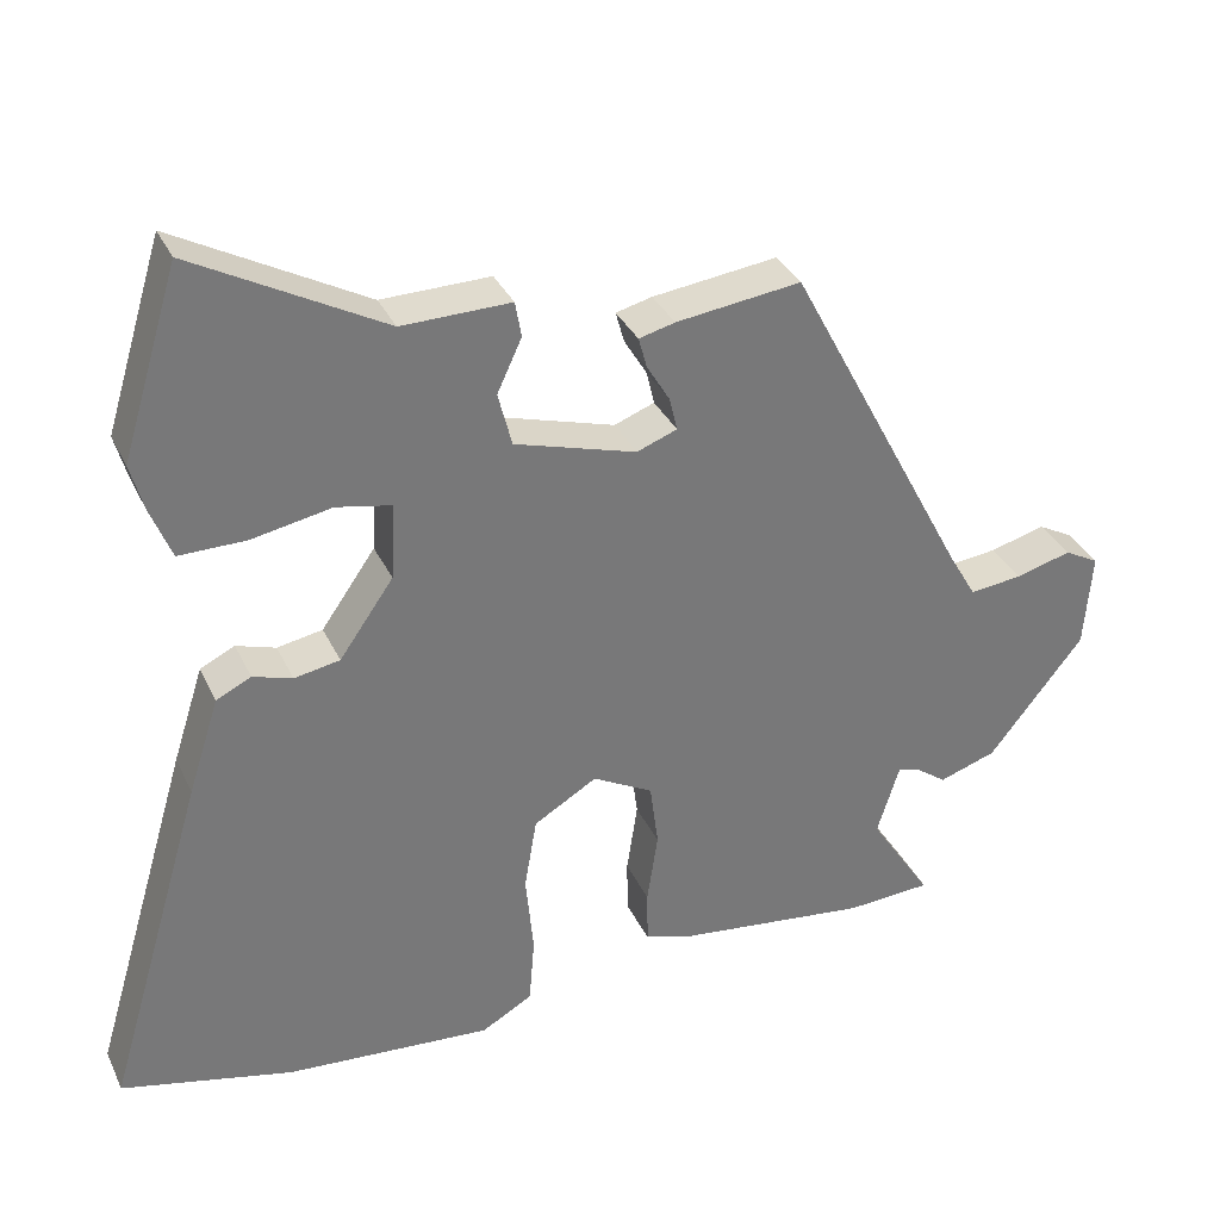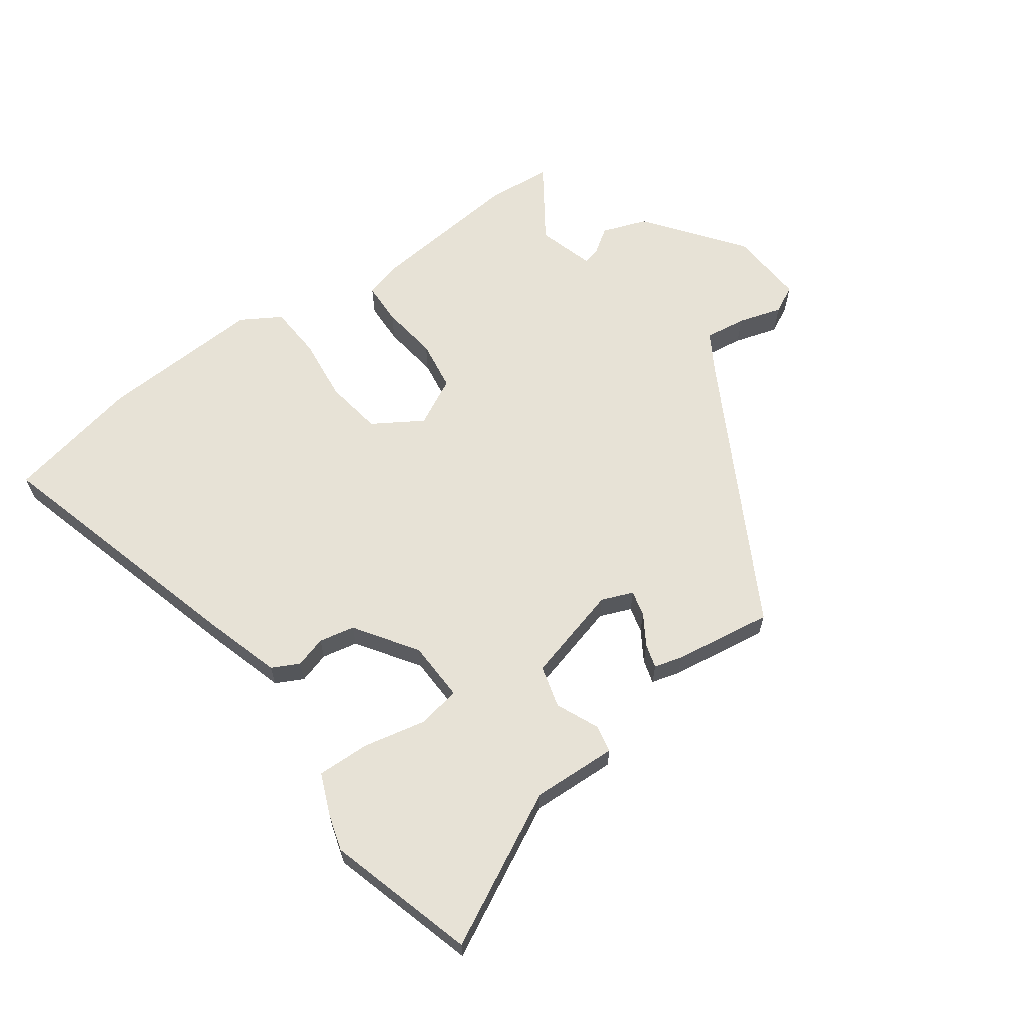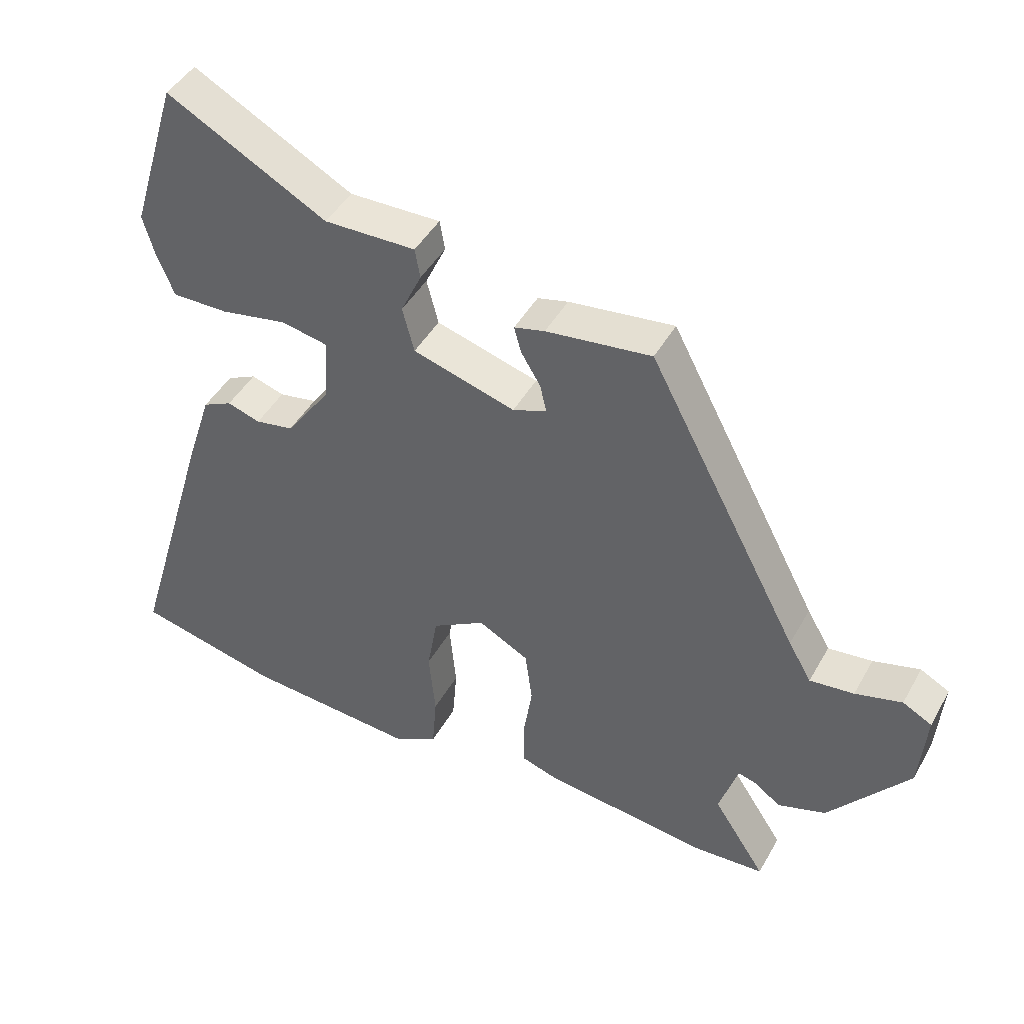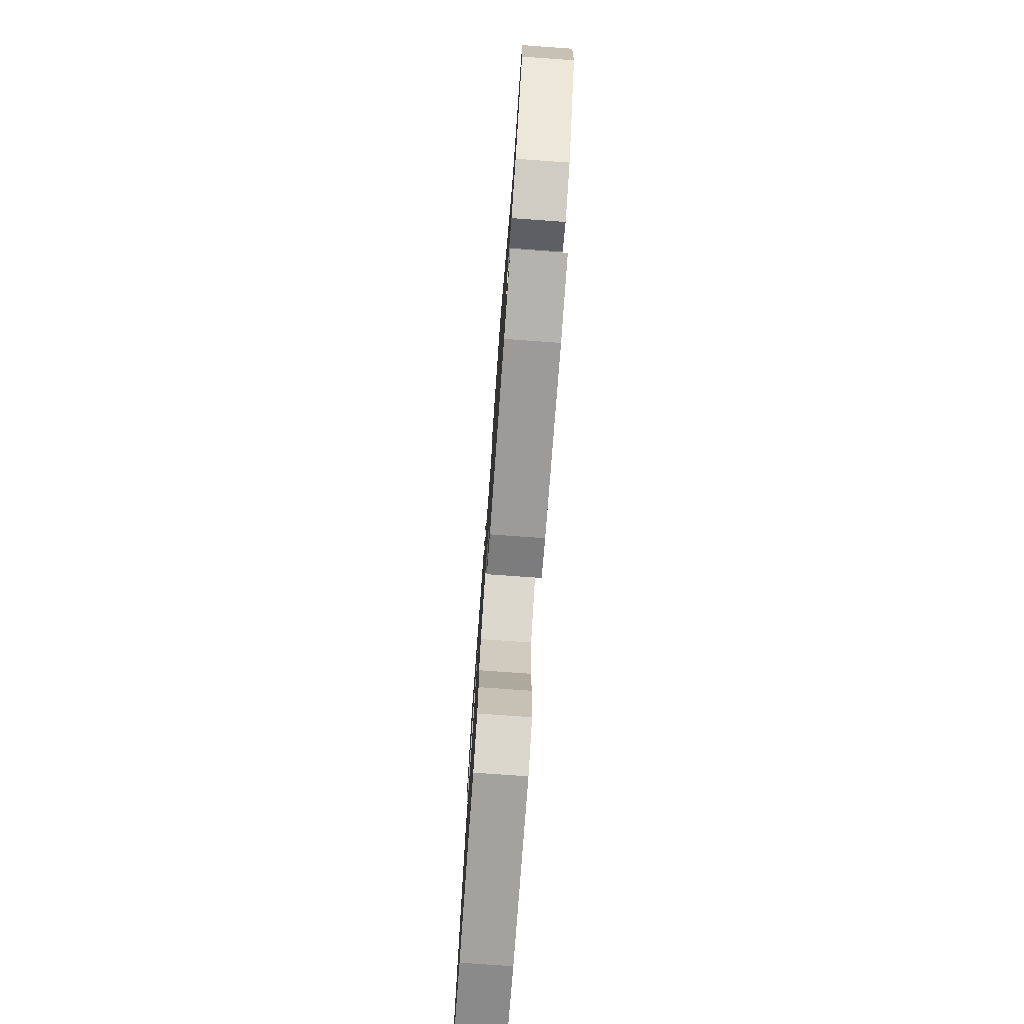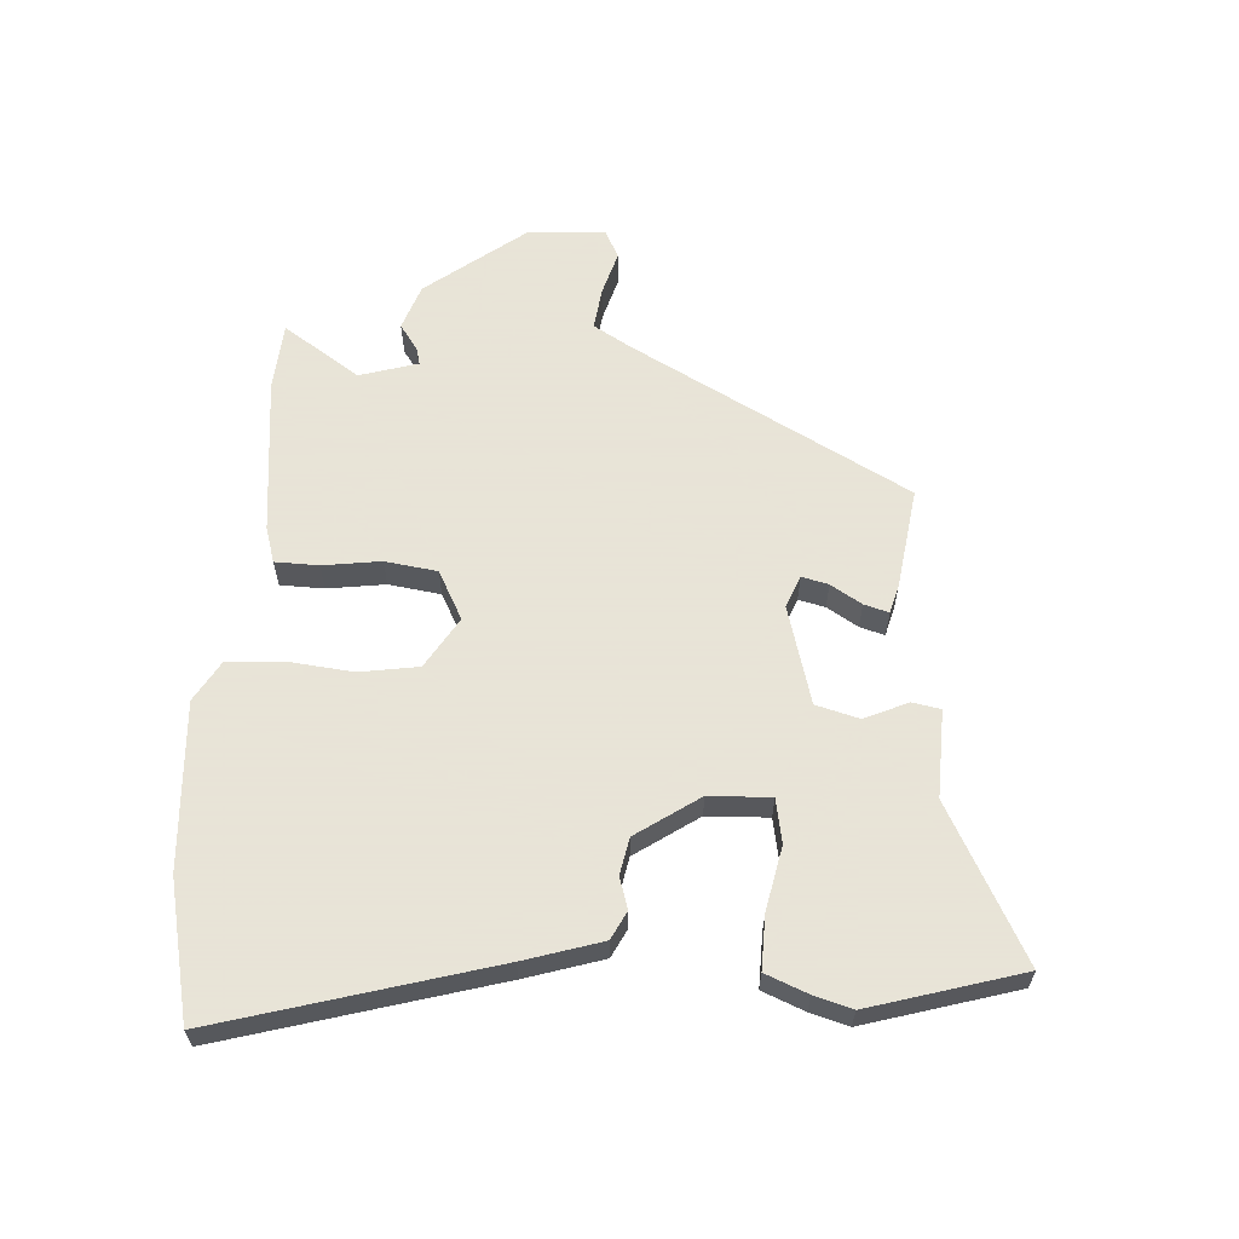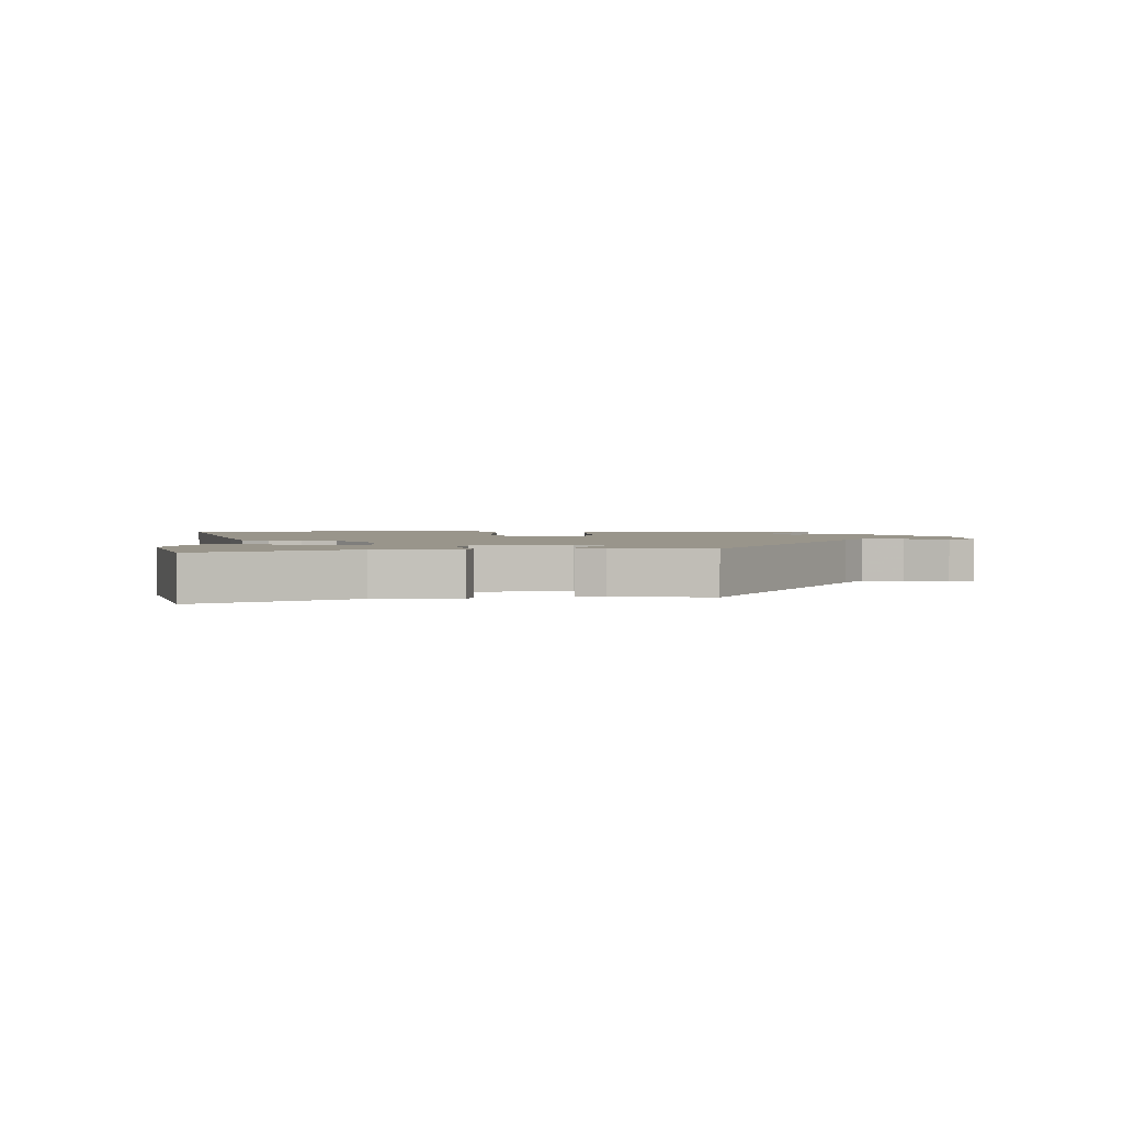
<metadata>
{"format":"obj","ext":"obj","renderer":"f3d","projection":"perspective","resolution":1024,"background":"white","views":[{"elev":33.6,"azim":-22.4,"up":"+Z"},{"elev":63.1,"azim":-34.8,"up":"+Y"},{"elev":45.0,"azim":27.8,"up":"+Z"},{"elev":-76.5,"azim":85.9,"up":"+Z"},{"elev":61.4,"azim":-85.8,"up":"+Y"},{"elev":2.2,"azim":0.4,"up":"+Y"}]}
</metadata>
<code>
v 0.532 0.07 -0.498
v 0.422 0.07 -0.505
v 0.167 0.07 -0.475
v 0.11 0.07 -0.457
v 0.109 0.07 -0.387
v 0.123 0.07 -0.294
v 0.112 0.07 -0.21
v 0.034 0.07 -0.168
v -0.048 0.07 -0.217
v -0.064 0.07 -0.311
v -0.054 0.07 -0.417
v -0.061 0.07 -0.505
v -0.127 0.07 -0.543
v -0.395 0.07 -0.524
v -0.617 0.07 -0.473
v -0.488 0.07 -0.038
v -0.448 0.07 0.086
v -0.403 0.07 0.108
v -0.352 0.07 0.092
v -0.293 0.07 0.103
v -0.223 0.07 0.203
v -0.218 0.07 0.302
v -0.289 0.07 0.316
v -0.392 0.07 0.296
v -0.479 0.07 0.295
v -0.506 0.07 0.363
v -0.523 0.07 0.424
v -0.449 0.07 0.666
v -0.203 0.07 0.533
v -0.062 0.07 0.536
v -0.054 0.07 0.49
v -0.086 0.07 0.421
v -0.068 0.07 0.351
v 0.09 0.07 0.305
v 0.142 0.07 0.325
v 0.132 0.07 0.368
v 0.102 0.07 0.418
v 0.091 0.07 0.458
v 0.138 0.07 0.47
v 0.3 0.07 0.491
v 0.535 0.07 0.046
v 0.571 0.07 -0.016
v 0.639 0.07 -0.008
v 0.711 0.07 0.012
v 0.756 0.07 -0.012
v 0.746 0.07 -0.137
v 0.623 0.07 -0.293
v 0.549 0.07 -0.318
v 0.507 0.07 -0.288
v 0.48 0.07 -0.281
v 0.451 0.07 -0.374
v 0.532 0 -0.498
v 0.422 0 -0.505
v 0.167 0 -0.475
v 0.11 0 -0.457
v 0.109 0 -0.387
v 0.123 0 -0.294
v 0.112 0 -0.21
v 0.034 0 -0.168
v -0.048 0 -0.217
v -0.064 0 -0.311
v -0.054 0 -0.417
v -0.061 0 -0.505
v -0.127 0 -0.543
v -0.395 0 -0.524
v -0.617 0 -0.473
v -0.488 0 -0.038
v -0.448 0 0.086
v -0.403 0 0.108
v -0.352 0 0.092
v -0.293 0 0.103
v -0.223 0 0.203
v -0.218 0 0.302
v -0.289 0 0.316
v -0.392 0 0.296
v -0.479 0 0.295
v -0.506 0 0.363
v -0.523 0 0.424
v -0.449 0 0.666
v -0.203 0 0.533
v -0.062 0 0.536
v -0.054 0 0.49
v -0.086 0 0.421
v -0.068 0 0.351
v 0.09 0 0.305
v 0.142 0 0.325
v 0.132 0 0.368
v 0.102 0 0.418
v 0.091 0 0.458
v 0.138 0 0.47
v 0.3 0 0.491
v 0.535 0 0.046
v 0.571 0 -0.016
v 0.639 0 -0.008
v 0.711 0 0.012
v 0.756 0 -0.012
v 0.746 0 -0.137
v 0.623 0 -0.293
v 0.549 0 -0.318
v 0.507 0 -0.288
v 0.48 0 -0.281
v 0.451 0 -0.374
f 47 48 49
f 46 47 49
f 45 46 49
f 44 45 49
f 43 44 49
f 42 43 49 50
f 41 42 50
f 39 40 41
f 38 39 41
f 37 38 41
f 36 37 41
f 41 50 51
f 36 41 51
f 35 36 51
f 29 30 31 32
f 28 29 32
f 27 28 32
f 26 27 32
f 25 26 32
f 24 25 32
f 23 24 32
f 22 23 32 33
f 21 22 33 34
f 17 18 19
f 16 17 19
f 15 16 19
f 14 15 19
f 13 14 19
f 12 13 19
f 11 12 19
f 10 11 19
f 9 10 19 20
f 20 21 34
f 9 20 34
f 8 9 34
f 4 5 6
f 3 4 6
f 2 3 6
f 1 2 6
f 51 1 6
f 51 6 7
f 34 35 51
f 8 34 51
f 7 8 51
f 100 99 98
f 100 98 97
f 100 97 96
f 100 96 95
f 100 95 94
f 101 100 94 93
f 101 93 92
f 92 91 90
f 92 90 89
f 92 89 88
f 92 88 87
f 102 101 92
f 102 92 87
f 102 87 86
f 83 82 81 80
f 83 80 79
f 83 79 78
f 83 78 77
f 83 77 76
f 83 76 75
f 83 75 74
f 84 83 74 73
f 85 84 73 72
f 70 69 68
f 70 68 67
f 70 67 66
f 70 66 65
f 70 65 64
f 70 64 63
f 70 63 62
f 70 62 61
f 71 70 61 60
f 85 72 71
f 85 71 60
f 85 60 59
f 57 56 55
f 57 55 54
f 57 54 53
f 57 53 52
f 57 52 102
f 58 57 102
f 102 86 85
f 102 85 59
f 102 59 58
f 1 52 53 2
f 2 53 54 3
f 3 54 55 4
f 4 55 56 5
f 5 56 57 6
f 6 57 58 7
f 7 58 59 8
f 8 59 60 9
f 9 60 61 10
f 10 61 62 11
f 11 62 63 12
f 12 63 64 13
f 13 64 65 14
f 14 65 66 15
f 15 66 67 16
f 16 67 68 17
f 17 68 69 18
f 18 69 70 19
f 19 70 71 20
f 20 71 72 21
f 21 72 73 22
f 22 73 74 23
f 23 74 75 24
f 24 75 76 25
f 25 76 77 26
f 26 77 78 27
f 27 78 79 28
f 28 79 80 29
f 29 80 81 30
f 30 81 82 31
f 31 82 83 32
f 32 83 84 33
f 33 84 85 34
f 34 85 86 35
f 35 86 87 36
f 36 87 88 37
f 37 88 89 38
f 38 89 90 39
f 39 90 91 40
f 40 91 92 41
f 41 92 93 42
f 42 93 94 43
f 43 94 95 44
f 44 95 96 45
f 45 96 97 46
f 46 97 98 47
f 47 98 99 48
f 48 99 100 49
f 49 100 101 50
f 50 101 102 51
f 51 102 52 1

</code>
